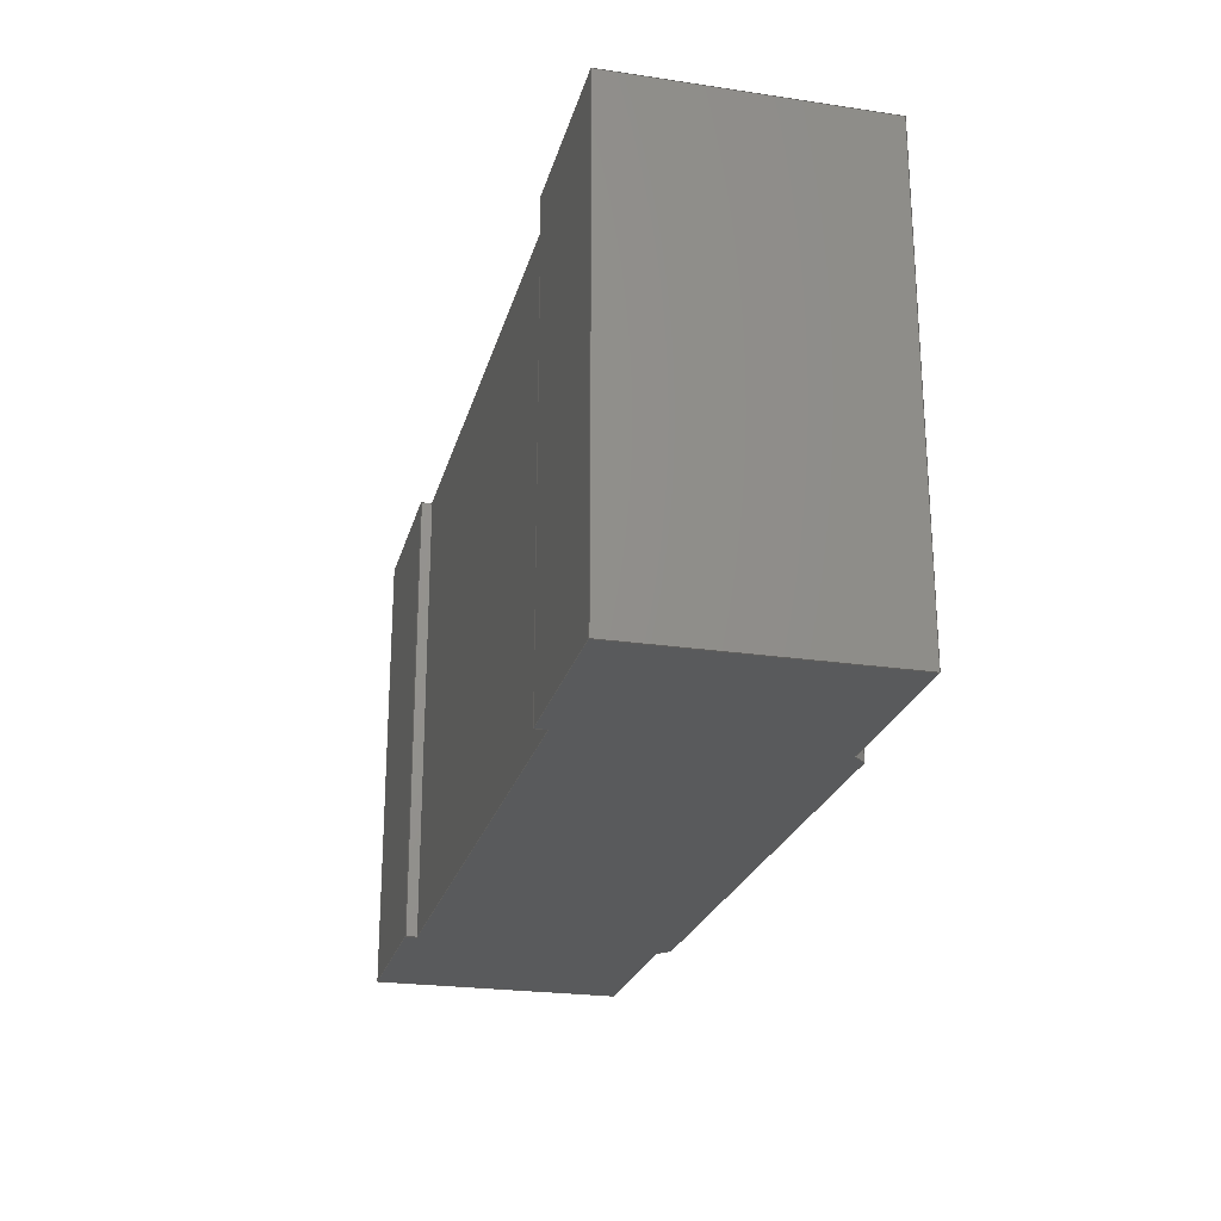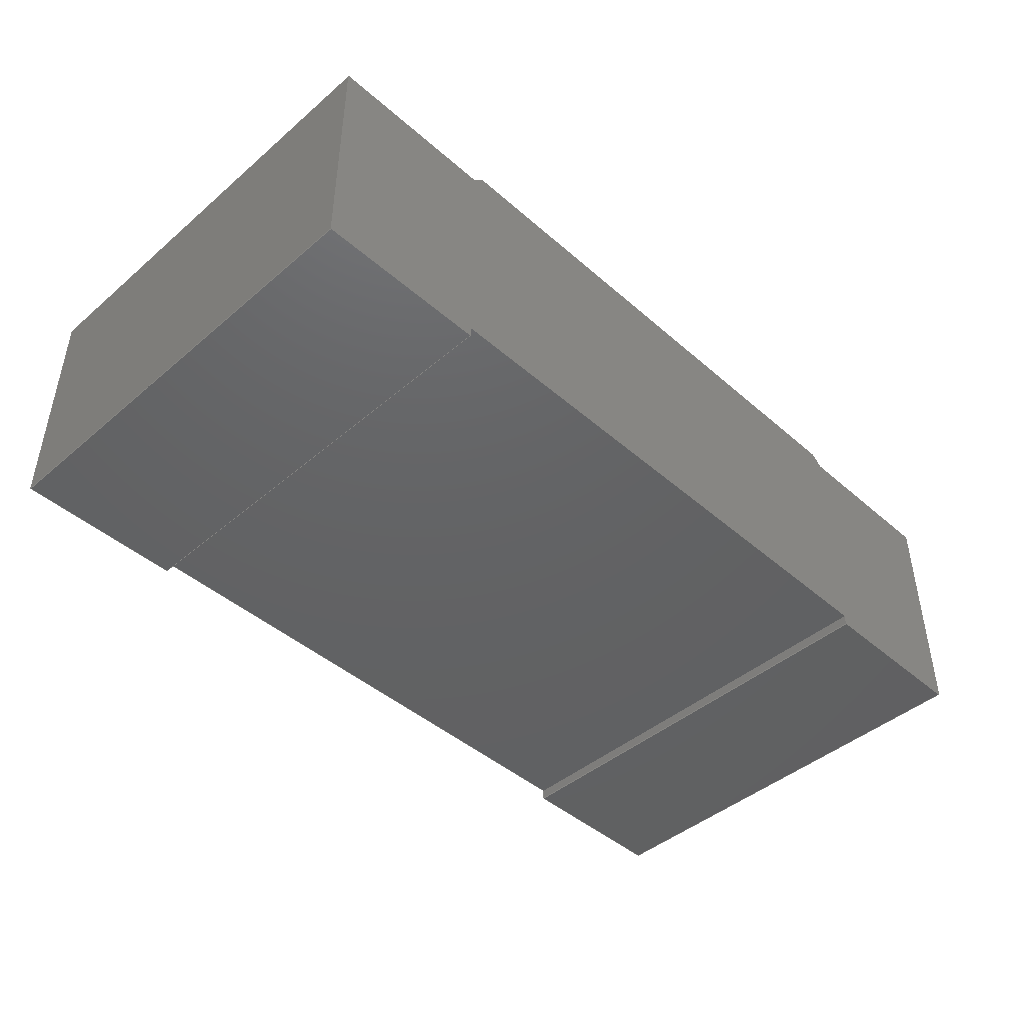
<metadata>
{"format":"step","ext":"stp","renderer":"f3d","projection":"perspective","resolution":1024,"background":"white","views":[{"elev":-23.7,"azim":76.0,"up":"+Z"},{"elev":-44.6,"azim":-45.3,"up":"+Y"}]}
</metadata>
<code>
ISO-10303-21;
DATA;
#1=PRODUCT_DEFINITION_CONTEXT('',#6,'design');
#2=APPLICATION_PROTOCOL_DEFINITION('INTERNATIONAL STANDARD','ap242_managed_model_based_3d_engineering',2014,#6);
#3=PRODUCT_CATEGORY_RELATIONSHIP('NONE','NONE',#7,#8);
#4=SHAPE_DEFINITION_REPRESENTATION(#9,#10);
#5= (GEOMETRIC_REPRESENTATION_CONTEXT(3)GLOBAL_UNCERTAINTY_ASSIGNED_CONTEXT((#11))GLOBAL_UNIT_ASSIGNED_CONTEXT((#12,#13,#14))REPRESENTATION_CONTEXT('NONE','WORKSPACE'));
#6=APPLICATION_CONTEXT('managed model based 3d engineering');
#7=PRODUCT_CATEGORY('part','NONE');
#8=PRODUCT_RELATED_PRODUCT_CATEGORY('detail',' ',(#15));
#9=PRODUCT_DEFINITION_SHAPE('NONE','NONE',#16);
#10=ADVANCED_BREP_SHAPE_REPRESENTATION('68602',(#17,#18),#5);
#11=UNCERTAINTY_MEASURE_WITH_UNIT(LENGTH_MEASURE(1e-06),#12,'','');
#12= (CONVERSION_BASED_UNIT('MILLIMETRE',#19)LENGTH_UNIT()NAMED_UNIT(#20));
#13= (NAMED_UNIT(#21)PLANE_ANGLE_UNIT()SI_UNIT($,.RADIAN.));
#14= (NAMED_UNIT(#21)SOLID_ANGLE_UNIT()SI_UNIT($,.STERADIAN.));
#15=PRODUCT('68602','68602','PART-68602-DESC',(#22));
#16=PRODUCT_DEFINITION('','NONE',#23,#1);
#17=MANIFOLD_SOLID_BREP('68602',#24);
#18=AXIS2_PLACEMENT_3D('',#25,#26,#27);
#19=LENGTH_MEASURE_WITH_UNIT(LENGTH_MEASURE(1),#28);
#20=DIMENSIONAL_EXPONENTS(1,0,0,0,0,0,0);
#21=DIMENSIONAL_EXPONENTS(0,0,0,0,0,0,0);
#22=PRODUCT_CONTEXT('',#6,'mechanical');
#23=PRODUCT_DEFINITION_FORMATION_WITH_SPECIFIED_SOURCE(' ','NONE',#15,.NOT_KNOWN.);
#24=CLOSED_SHELL('',(#29,#30,#31,#32,#33,#34,#35,#36,#37,#38,#39,#40,#41,#42));
#25=CARTESIAN_POINT('',(0,0,0));
#26=DIRECTION('',(0,0,1));
#27=DIRECTION('',(1,0,0));
#28= (NAMED_UNIT(#20)LENGTH_UNIT()SI_UNIT(.MILLI.,.METRE.));
#29=ADVANCED_FACE('',(#43),#44,.F.);
#30=ADVANCED_FACE('',(#45),#46,.F.);
#31=ADVANCED_FACE('',(#47),#48,.F.);
#32=ADVANCED_FACE('',(#49),#50,.T.);
#33=ADVANCED_FACE('',(#51),#52,.T.);
#34=ADVANCED_FACE('',(#53),#54,.F.);
#35=ADVANCED_FACE('',(#55),#56,.T.);
#36=ADVANCED_FACE('',(#57),#58,.F.);
#37=ADVANCED_FACE('',(#59),#60,.F.);
#38=ADVANCED_FACE('',(#61),#62,.T.);
#39=ADVANCED_FACE('',(#63),#64,.F.);
#40=ADVANCED_FACE('',(#65),#66,.F.);
#41=ADVANCED_FACE('',(#67),#68,.T.);
#42=ADVANCED_FACE('',(#69),#70,.F.);
#43=FACE_OUTER_BOUND('',#71,.T.);
#44=PLANE('',#72);
#45=FACE_OUTER_BOUND('',#73,.T.);
#46=PLANE('',#74);
#47=FACE_OUTER_BOUND('',#75,.T.);
#48=PLANE('',#76);
#49=FACE_OUTER_BOUND('',#77,.T.);
#50=PLANE('',#78);
#51=FACE_OUTER_BOUND('',#79,.T.);
#52=PLANE('',#80);
#53=FACE_OUTER_BOUND('',#81,.T.);
#54=PLANE('',#82);
#55=FACE_OUTER_BOUND('',#83,.T.);
#56=PLANE('',#84);
#57=FACE_OUTER_BOUND('',#85,.T.);
#58=PLANE('',#86);
#59=FACE_OUTER_BOUND('',#87,.T.);
#60=PLANE('',#88);
#61=FACE_OUTER_BOUND('',#89,.T.);
#62=PLANE('',#90);
#63=FACE_OUTER_BOUND('',#91,.T.);
#64=PLANE('',#92);
#65=FACE_OUTER_BOUND('',#93,.T.);
#66=PLANE('',#94);
#67=FACE_OUTER_BOUND('',#95,.T.);
#68=PLANE('',#96);
#69=FACE_OUTER_BOUND('',#97,.T.);
#70=PLANE('',#98);
#71=EDGE_LOOP('',(#99,#100,#101,#102));
#72=AXIS2_PLACEMENT_3D('',#103,#104,#105);
#73=EDGE_LOOP('',(#106,#107,#108,#109));
#74=AXIS2_PLACEMENT_3D('',#110,#111,#112);
#75=EDGE_LOOP('',(#113,#114,#115,#116));
#76=AXIS2_PLACEMENT_3D('',#117,#118,#119);
#77=EDGE_LOOP('',(#120,#121,#122,#123,#124,#125,#126,#127,#128,#129,#130,#131));
#78=AXIS2_PLACEMENT_3D('',#132,#133,#134);
#79=EDGE_LOOP('',(#135,#136,#137,#138));
#80=AXIS2_PLACEMENT_3D('',#139,#140,#141);
#81=EDGE_LOOP('',(#142,#143,#144,#145));
#82=AXIS2_PLACEMENT_3D('',#146,#147,#148);
#83=EDGE_LOOP('',(#149,#150,#151,#152,#153,#154,#155,#156,#157,#158,#159,#160));
#84=AXIS2_PLACEMENT_3D('',#161,#162,#163);
#85=EDGE_LOOP('',(#164,#165,#166,#167));
#86=AXIS2_PLACEMENT_3D('',#168,#169,#170);
#87=EDGE_LOOP('',(#171,#172,#173,#174));
#88=AXIS2_PLACEMENT_3D('',#175,#176,#177);
#89=EDGE_LOOP('',(#178,#179,#180,#181));
#90=AXIS2_PLACEMENT_3D('',#182,#183,#184);
#91=EDGE_LOOP('',(#185,#186,#187,#188));
#92=AXIS2_PLACEMENT_3D('',#189,#190,#191);
#93=EDGE_LOOP('',(#192,#193,#194,#195));
#94=AXIS2_PLACEMENT_3D('',#196,#197,#198);
#95=EDGE_LOOP('',(#199,#200,#201,#202));
#96=AXIS2_PLACEMENT_3D('',#203,#204,#205);
#97=EDGE_LOOP('',(#206,#207,#208,#209));
#98=AXIS2_PLACEMENT_3D('',#210,#211,#212);
#99=ORIENTED_EDGE('',*,*,#213,.F.);
#100=ORIENTED_EDGE('',*,*,#214,.F.);
#101=ORIENTED_EDGE('',*,*,#215,.F.);
#102=ORIENTED_EDGE('',*,*,#216,.T.);
#103=CARTESIAN_POINT('',(0,0,0));
#104=DIRECTION('',(0,1,0));
#105=DIRECTION('',(1,0,-0));
#106=ORIENTED_EDGE('',*,*,#217,.F.);
#107=ORIENTED_EDGE('',*,*,#218,.F.);
#108=ORIENTED_EDGE('',*,*,#219,.F.);
#109=ORIENTED_EDGE('',*,*,#220,.F.);
#110=CARTESIAN_POINT('',(0,0,0));
#111=DIRECTION('',(0,1,0));
#112=DIRECTION('',(1,0,-0));
#113=ORIENTED_EDGE('',*,*,#221,.T.);
#114=ORIENTED_EDGE('',*,*,#222,.T.);
#115=ORIENTED_EDGE('',*,*,#223,.F.);
#116=ORIENTED_EDGE('',*,*,#216,.F.);
#117=CARTESIAN_POINT('',(0.5,0,0.4));
#118=DIRECTION('',(1,0,0));
#119=DIRECTION('',(0,1,-0));
#120=ORIENTED_EDGE('',*,*,#224,.T.);
#121=ORIENTED_EDGE('',*,*,#225,.F.);
#122=ORIENTED_EDGE('',*,*,#219,.T.);
#123=ORIENTED_EDGE('',*,*,#226,.T.);
#124=ORIENTED_EDGE('',*,*,#227,.T.);
#125=ORIENTED_EDGE('',*,*,#228,.T.);
#126=ORIENTED_EDGE('',*,*,#229,.F.);
#127=ORIENTED_EDGE('',*,*,#230,.T.);
#128=ORIENTED_EDGE('',*,*,#231,.F.);
#129=ORIENTED_EDGE('',*,*,#232,.F.);
#130=ORIENTED_EDGE('',*,*,#213,.T.);
#131=ORIENTED_EDGE('',*,*,#223,.T.);
#132=CARTESIAN_POINT('',(0.8,0,-0.4));
#133=DIRECTION('',(0,0,-1));
#134=DIRECTION('',(0,-1,0));
#135=ORIENTED_EDGE('',*,*,#233,.F.);
#136=ORIENTED_EDGE('',*,*,#214,.T.);
#137=ORIENTED_EDGE('',*,*,#232,.T.);
#138=ORIENTED_EDGE('',*,*,#234,.F.);
#139=CARTESIAN_POINT('',(0.8,0,0.4));
#140=DIRECTION('',(1,0,0));
#141=DIRECTION('',(0,1,-0));
#142=ORIENTED_EDGE('',*,*,#234,.T.);
#143=ORIENTED_EDGE('',*,*,#231,.T.);
#144=ORIENTED_EDGE('',*,*,#235,.F.);
#145=ORIENTED_EDGE('',*,*,#236,.F.);
#146=CARTESIAN_POINT('',(0.5,0.4304,0.4));
#147=DIRECTION('',(0,-1,0));
#148=DIRECTION('',(0,0,-1));
#149=ORIENTED_EDGE('',*,*,#215,.T.);
#150=ORIENTED_EDGE('',*,*,#233,.T.);
#151=ORIENTED_EDGE('',*,*,#236,.T.);
#152=ORIENTED_EDGE('',*,*,#237,.F.);
#153=ORIENTED_EDGE('',*,*,#238,.F.);
#154=ORIENTED_EDGE('',*,*,#239,.F.);
#155=ORIENTED_EDGE('',*,*,#240,.F.);
#156=ORIENTED_EDGE('',*,*,#241,.F.);
#157=ORIENTED_EDGE('',*,*,#217,.T.);
#158=ORIENTED_EDGE('',*,*,#242,.T.);
#159=ORIENTED_EDGE('',*,*,#243,.F.);
#160=ORIENTED_EDGE('',*,*,#221,.F.);
#161=CARTESIAN_POINT('',(-0.8,0,0.4));
#162=DIRECTION('',(0,0,1));
#163=DIRECTION('',(1,-0,0));
#164=ORIENTED_EDGE('',*,*,#244,.T.);
#165=ORIENTED_EDGE('',*,*,#224,.F.);
#166=ORIENTED_EDGE('',*,*,#222,.F.);
#167=ORIENTED_EDGE('',*,*,#243,.T.);
#168=CARTESIAN_POINT('',(0.5,0.0196,0.4));
#169=DIRECTION('',(0,1,0));
#170=DIRECTION('',(1,0,-0));
#171=ORIENTED_EDGE('',*,*,#225,.T.);
#172=ORIENTED_EDGE('',*,*,#244,.F.);
#173=ORIENTED_EDGE('',*,*,#242,.F.);
#174=ORIENTED_EDGE('',*,*,#220,.T.);
#175=CARTESIAN_POINT('',(-0.5,0.0196,0.4));
#176=DIRECTION('',(-1,0,0));
#177=DIRECTION('',(0,0,1));
#178=ORIENTED_EDGE('',*,*,#226,.F.);
#179=ORIENTED_EDGE('',*,*,#218,.T.);
#180=ORIENTED_EDGE('',*,*,#241,.T.);
#181=ORIENTED_EDGE('',*,*,#245,.F.);
#182=CARTESIAN_POINT('',(-0.8,0,-0.4));
#183=DIRECTION('',(-1,0,0));
#184=DIRECTION('',(0,0,1));
#185=ORIENTED_EDGE('',*,*,#240,.T.);
#186=ORIENTED_EDGE('',*,*,#246,.T.);
#187=ORIENTED_EDGE('',*,*,#227,.F.);
#188=ORIENTED_EDGE('',*,*,#245,.T.);
#189=CARTESIAN_POINT('',(-0.8,0.4304,0.4));
#190=DIRECTION('',(0,-1,0));
#191=DIRECTION('',(0,0,-1));
#192=ORIENTED_EDGE('',*,*,#228,.F.);
#193=ORIENTED_EDGE('',*,*,#246,.F.);
#194=ORIENTED_EDGE('',*,*,#239,.T.);
#195=ORIENTED_EDGE('',*,*,#247,.T.);
#196=CARTESIAN_POINT('',(-0.5,0.4304,0.4));
#197=DIRECTION('',(0.7071,-0.7071,0));
#198=DIRECTION('',(0,0,-1));
#199=ORIENTED_EDGE('',*,*,#229,.T.);
#200=ORIENTED_EDGE('',*,*,#247,.F.);
#201=ORIENTED_EDGE('',*,*,#238,.T.);
#202=ORIENTED_EDGE('',*,*,#248,.T.);
#203=CARTESIAN_POINT('',(0,0.45,0));
#204=DIRECTION('',(0,1,0));
#205=DIRECTION('',(1,0,-0));
#206=ORIENTED_EDGE('',*,*,#237,.T.);
#207=ORIENTED_EDGE('',*,*,#235,.T.);
#208=ORIENTED_EDGE('',*,*,#230,.F.);
#209=ORIENTED_EDGE('',*,*,#248,.F.);
#210=CARTESIAN_POINT('',(0.4804,0.45,0.4));
#211=DIRECTION('',(-0.7071,-0.7071,0));
#212=DIRECTION('',(-0.7071,0.7071,0));
#213=EDGE_CURVE('',#249,#250,#251,.T.);
#214=EDGE_CURVE('',#252,#249,#253,.T.);
#215=EDGE_CURVE('',#254,#252,#255,.T.);
#216=EDGE_CURVE('',#254,#250,#256,.T.);
#217=EDGE_CURVE('',#257,#258,#259,.T.);
#218=EDGE_CURVE('',#260,#257,#261,.T.);
#219=EDGE_CURVE('',#262,#260,#263,.T.);
#220=EDGE_CURVE('',#258,#262,#264,.T.);
#221=EDGE_CURVE('',#254,#265,#266,.T.);
#222=EDGE_CURVE('',#265,#267,#268,.T.);
#223=EDGE_CURVE('',#250,#267,#269,.T.);
#224=EDGE_CURVE('',#267,#270,#271,.T.);
#225=EDGE_CURVE('',#262,#270,#272,.T.);
#226=EDGE_CURVE('',#260,#273,#274,.T.);
#227=EDGE_CURVE('',#273,#275,#276,.T.);
#228=EDGE_CURVE('',#275,#277,#278,.T.);
#229=EDGE_CURVE('',#279,#277,#280,.T.);
#230=EDGE_CURVE('',#279,#281,#282,.T.);
#231=EDGE_CURVE('',#283,#281,#284,.T.);
#232=EDGE_CURVE('',#249,#283,#285,.T.);
#233=EDGE_CURVE('',#252,#286,#287,.T.);
#234=EDGE_CURVE('',#286,#283,#288,.T.);
#235=EDGE_CURVE('',#289,#281,#290,.T.);
#236=EDGE_CURVE('',#286,#289,#291,.T.);
#237=EDGE_CURVE('',#292,#289,#293,.T.);
#238=EDGE_CURVE('',#294,#292,#295,.T.);
#239=EDGE_CURVE('',#296,#294,#297,.T.);
#240=EDGE_CURVE('',#298,#296,#299,.T.);
#241=EDGE_CURVE('',#257,#298,#300,.T.);
#242=EDGE_CURVE('',#258,#301,#302,.T.);
#243=EDGE_CURVE('',#265,#301,#303,.T.);
#244=EDGE_CURVE('',#301,#270,#304,.T.);
#245=EDGE_CURVE('',#273,#298,#305,.T.);
#246=EDGE_CURVE('',#296,#275,#306,.T.);
#247=EDGE_CURVE('',#294,#277,#307,.T.);
#248=EDGE_CURVE('',#292,#279,#308,.T.);
#249=VERTEX_POINT('',#309);
#250=VERTEX_POINT('',#310);
#251=LINE('',#311,#312);
#252=VERTEX_POINT('',#313);
#253=LINE('',#314,#315);
#254=VERTEX_POINT('',#316);
#255=LINE('',#317,#318);
#256=LINE('',#319,#320);
#257=VERTEX_POINT('',#321);
#258=VERTEX_POINT('',#322);
#259=LINE('',#323,#324);
#260=VERTEX_POINT('',#325);
#261=LINE('',#326,#327);
#262=VERTEX_POINT('',#328);
#263=LINE('',#329,#330);
#264=LINE('',#331,#332);
#265=VERTEX_POINT('',#333);
#266=LINE('',#334,#335);
#267=VERTEX_POINT('',#336);
#268=LINE('',#337,#338);
#269=LINE('',#339,#340);
#270=VERTEX_POINT('',#341);
#271=LINE('',#342,#343);
#272=LINE('',#344,#345);
#273=VERTEX_POINT('',#346);
#274=LINE('',#347,#348);
#275=VERTEX_POINT('',#349);
#276=LINE('',#350,#351);
#277=VERTEX_POINT('',#352);
#278=LINE('',#353,#354);
#279=VERTEX_POINT('',#355);
#280=LINE('',#356,#357);
#281=VERTEX_POINT('',#358);
#282=LINE('',#359,#360);
#283=VERTEX_POINT('',#361);
#284=LINE('',#362,#363);
#285=LINE('',#364,#365);
#286=VERTEX_POINT('',#366);
#287=LINE('',#367,#368);
#288=LINE('',#369,#370);
#289=VERTEX_POINT('',#371);
#290=LINE('',#372,#373);
#291=LINE('',#374,#375);
#292=VERTEX_POINT('',#376);
#293=LINE('',#377,#378);
#294=VERTEX_POINT('',#379);
#295=LINE('',#380,#381);
#296=VERTEX_POINT('',#382);
#297=LINE('',#383,#384);
#298=VERTEX_POINT('',#385);
#299=LINE('',#386,#387);
#300=LINE('',#388,#389);
#301=VERTEX_POINT('',#390);
#302=LINE('',#391,#392);
#303=LINE('',#393,#394);
#304=LINE('',#395,#396);
#305=LINE('',#397,#398);
#306=LINE('',#399,#400);
#307=LINE('',#401,#402);
#308=LINE('',#403,#404);
#309=CARTESIAN_POINT('',(0.8,0,-0.4));
#310=CARTESIAN_POINT('',(0.5,0,-0.4));
#311=CARTESIAN_POINT('',(0.8,0,-0.4));
#312=VECTOR('',#405,0.3);
#313=CARTESIAN_POINT('',(0.8,0,0.4));
#314=CARTESIAN_POINT('',(0.8,0,0.4));
#315=VECTOR('',#406,0.8);
#316=CARTESIAN_POINT('',(0.5,0,0.4));
#317=CARTESIAN_POINT('',(0.5,0,0.4));
#318=VECTOR('',#407,0.3);
#319=CARTESIAN_POINT('',(0.5,0,0.4));
#320=VECTOR('',#408,0.8);
#321=CARTESIAN_POINT('',(-0.8,0,0.4));
#322=CARTESIAN_POINT('',(-0.5,0,0.4));
#323=CARTESIAN_POINT('',(-0.8,0,0.4));
#324=VECTOR('',#409,0.3);
#325=CARTESIAN_POINT('',(-0.8,0,-0.4));
#326=CARTESIAN_POINT('',(-0.8,0,-0.4));
#327=VECTOR('',#410,0.8);
#328=CARTESIAN_POINT('',(-0.5,0,-0.4));
#329=CARTESIAN_POINT('',(-0.5,0,-0.4));
#330=VECTOR('',#411,0.3);
#331=CARTESIAN_POINT('',(-0.5,0,0.4));
#332=VECTOR('',#412,0.8);
#333=CARTESIAN_POINT('',(0.5,0.0196,0.4));
#334=CARTESIAN_POINT('',(0.5,0,0.4));
#335=VECTOR('',#413,0.0196);
#336=CARTESIAN_POINT('',(0.5,0.0196,-0.4));
#337=CARTESIAN_POINT('',(0.5,0.0196,0.4));
#338=VECTOR('',#414,0.8);
#339=CARTESIAN_POINT('',(0.5,0,-0.4));
#340=VECTOR('',#415,0.0196);
#341=CARTESIAN_POINT('',(-0.5,0.0196,-0.4));
#342=CARTESIAN_POINT('',(0.5,0.0196,-0.4));
#343=VECTOR('',#416,1);
#344=CARTESIAN_POINT('',(-0.5,0,-0.4));
#345=VECTOR('',#417,0.0196);
#346=CARTESIAN_POINT('',(-0.8,0.4304,-0.4));
#347=CARTESIAN_POINT('',(-0.8,0,-0.4));
#348=VECTOR('',#418,0.4304);
#349=CARTESIAN_POINT('',(-0.5,0.4304,-0.4));
#350=CARTESIAN_POINT('',(-0.8,0.4304,-0.4));
#351=VECTOR('',#419,0.3);
#352=CARTESIAN_POINT('',(-0.4804,0.45,-0.4));
#353=CARTESIAN_POINT('',(-0.5,0.4304,-0.4));
#354=VECTOR('',#420,0.02772);
#355=CARTESIAN_POINT('',(0.4804,0.45,-0.4));
#356=CARTESIAN_POINT('',(0.4804,0.45,-0.4));
#357=VECTOR('',#421,0.9608);
#358=CARTESIAN_POINT('',(0.5,0.4304,-0.4));
#359=CARTESIAN_POINT('',(0.4804,0.45,-0.4));
#360=VECTOR('',#422,0.02772);
#361=CARTESIAN_POINT('',(0.8,0.4304,-0.4));
#362=CARTESIAN_POINT('',(0.8,0.4304,-0.4));
#363=VECTOR('',#423,0.3);
#364=CARTESIAN_POINT('',(0.8,0,-0.4));
#365=VECTOR('',#424,0.4304);
#366=CARTESIAN_POINT('',(0.8,0.4304,0.4));
#367=CARTESIAN_POINT('',(0.8,0,0.4));
#368=VECTOR('',#425,0.4304);
#369=CARTESIAN_POINT('',(0.8,0.4304,0.4));
#370=VECTOR('',#426,0.8);
#371=CARTESIAN_POINT('',(0.5,0.4304,0.4));
#372=CARTESIAN_POINT('',(0.5,0.4304,0.4));
#373=VECTOR('',#427,0.8);
#374=CARTESIAN_POINT('',(0.8,0.4304,0.4));
#375=VECTOR('',#428,0.3);
#376=CARTESIAN_POINT('',(0.4804,0.45,0.4));
#377=CARTESIAN_POINT('',(0.4804,0.45,0.4));
#378=VECTOR('',#429,0.02772);
#379=CARTESIAN_POINT('',(-0.4804,0.45,0.4));
#380=CARTESIAN_POINT('',(-0.4804,0.45,0.4));
#381=VECTOR('',#430,0.9608);
#382=CARTESIAN_POINT('',(-0.5,0.4304,0.4));
#383=CARTESIAN_POINT('',(-0.5,0.4304,0.4));
#384=VECTOR('',#431,0.02772);
#385=CARTESIAN_POINT('',(-0.8,0.4304,0.4));
#386=CARTESIAN_POINT('',(-0.8,0.4304,0.4));
#387=VECTOR('',#432,0.3);
#388=CARTESIAN_POINT('',(-0.8,0,0.4));
#389=VECTOR('',#433,0.4304);
#390=CARTESIAN_POINT('',(-0.5,0.0196,0.4));
#391=CARTESIAN_POINT('',(-0.5,0,0.4));
#392=VECTOR('',#434,0.0196);
#393=CARTESIAN_POINT('',(0.5,0.0196,0.4));
#394=VECTOR('',#435,1);
#395=CARTESIAN_POINT('',(-0.5,0.0196,0.4));
#396=VECTOR('',#436,0.8);
#397=CARTESIAN_POINT('',(-0.8,0.4304,-0.4));
#398=VECTOR('',#437,0.8);
#399=CARTESIAN_POINT('',(-0.5,0.4304,0.4));
#400=VECTOR('',#438,0.8);
#401=CARTESIAN_POINT('',(-0.4804,0.45,0.4));
#402=VECTOR('',#439,0.8);
#403=CARTESIAN_POINT('',(0.4804,0.45,0.4));
#404=VECTOR('',#440,0.8);
#405=DIRECTION('',(-1,0,0));
#406=DIRECTION('',(0,0,-1));
#407=DIRECTION('',(1,0,0));
#408=DIRECTION('',(0,0,-1));
#409=DIRECTION('',(1,0,0));
#410=DIRECTION('',(0,0,1));
#411=DIRECTION('',(-1,0,0));
#412=DIRECTION('',(0,0,-1));
#413=DIRECTION('',(0,1,0));
#414=DIRECTION('',(0,0,-1));
#415=DIRECTION('',(0,1,0));
#416=DIRECTION('',(-1,0,0));
#417=DIRECTION('',(0,1,0));
#418=DIRECTION('',(0,1,0));
#419=DIRECTION('',(1,0,0));
#420=DIRECTION('',(0.7071,0.7071,0));
#421=DIRECTION('',(-1,0,0));
#422=DIRECTION('',(0.7071,-0.7071,0));
#423=DIRECTION('',(-1,0,0));
#424=DIRECTION('',(0,1,0));
#425=DIRECTION('',(0,1,0));
#426=DIRECTION('',(0,0,-1));
#427=DIRECTION('',(0,0,-1));
#428=DIRECTION('',(-1,0,0));
#429=DIRECTION('',(0.7071,-0.7071,0));
#430=DIRECTION('',(1,0,0));
#431=DIRECTION('',(0.7071,0.7071,0));
#432=DIRECTION('',(1,0,0));
#433=DIRECTION('',(0,1,0));
#434=DIRECTION('',(0,1,0));
#435=DIRECTION('',(-1,0,0));
#436=DIRECTION('',(0,0,-1));
#437=DIRECTION('',(0,0,1));
#438=DIRECTION('',(0,0,-1));
#439=DIRECTION('',(0,0,-1));
#440=DIRECTION('',(0,0,-1));
ENDSEC;
END-ISO-10303-21;

</code>
